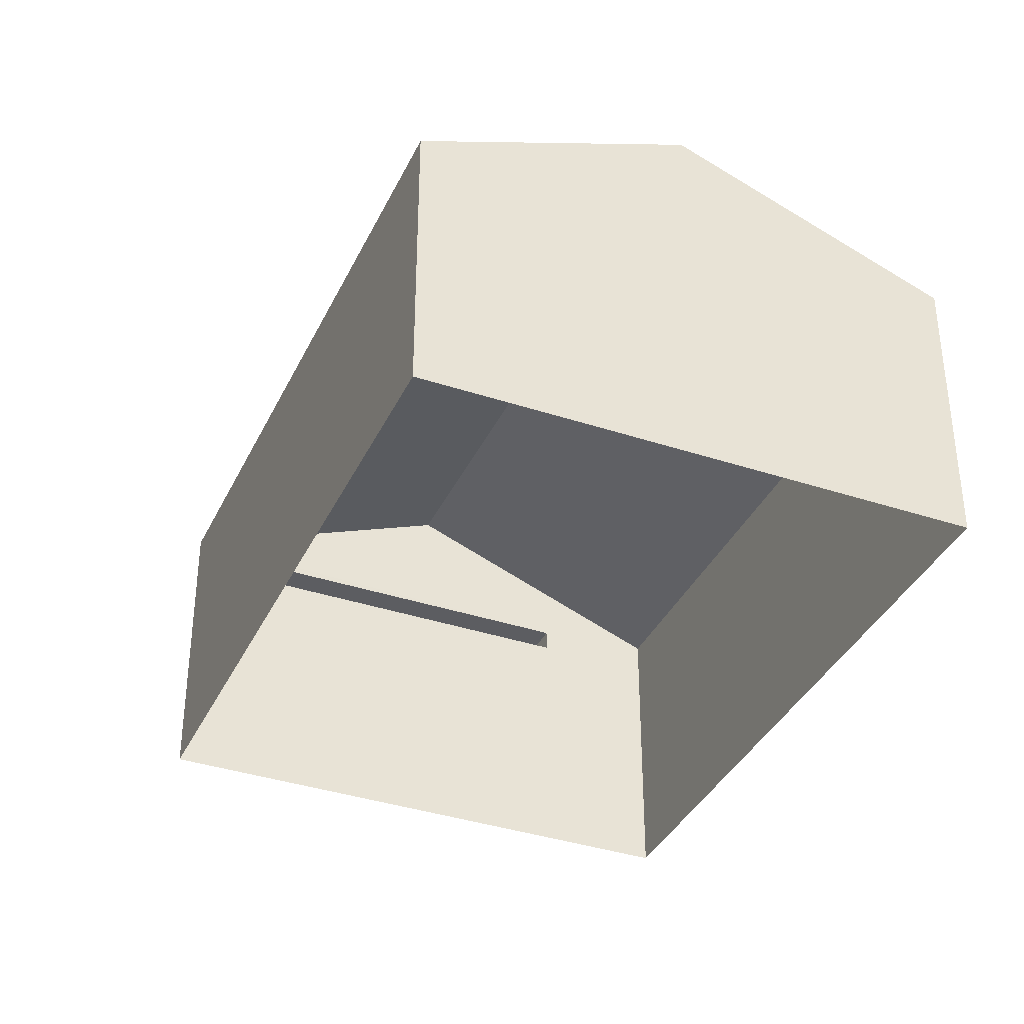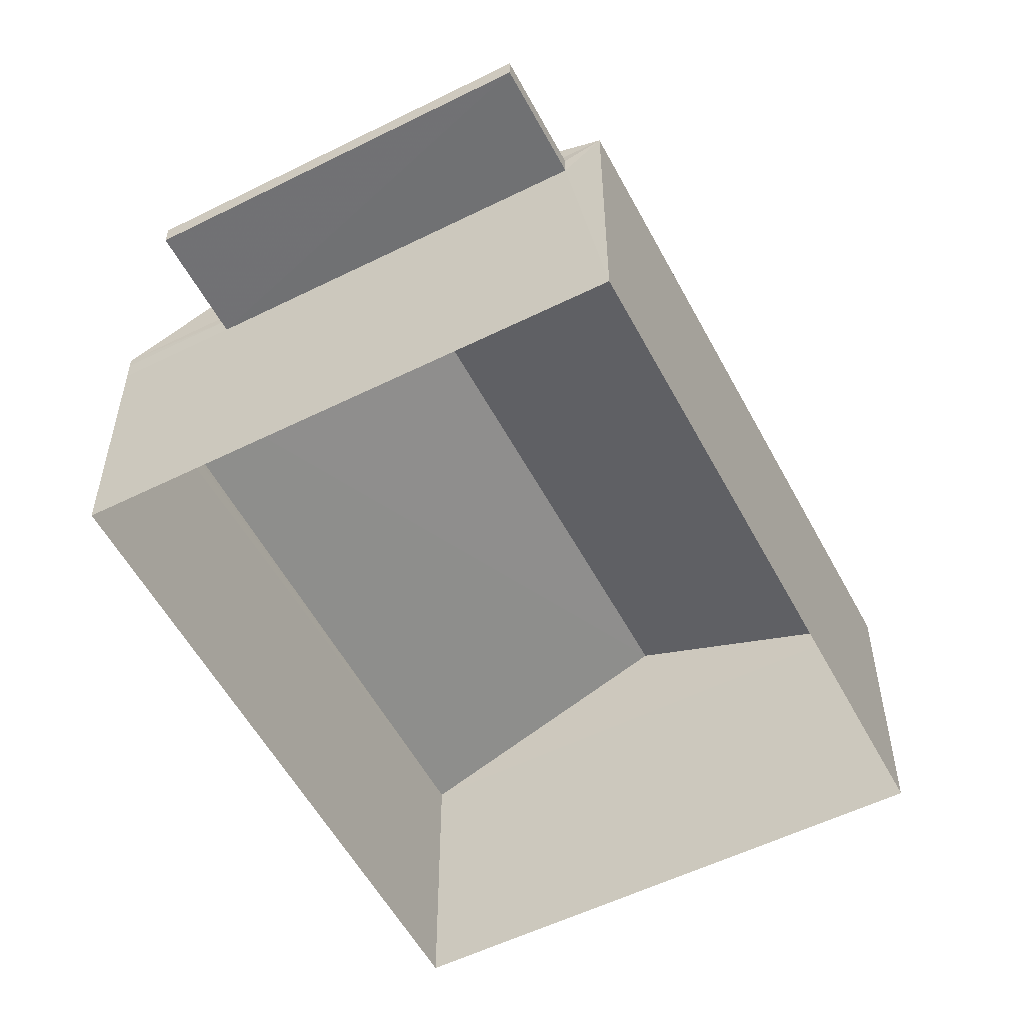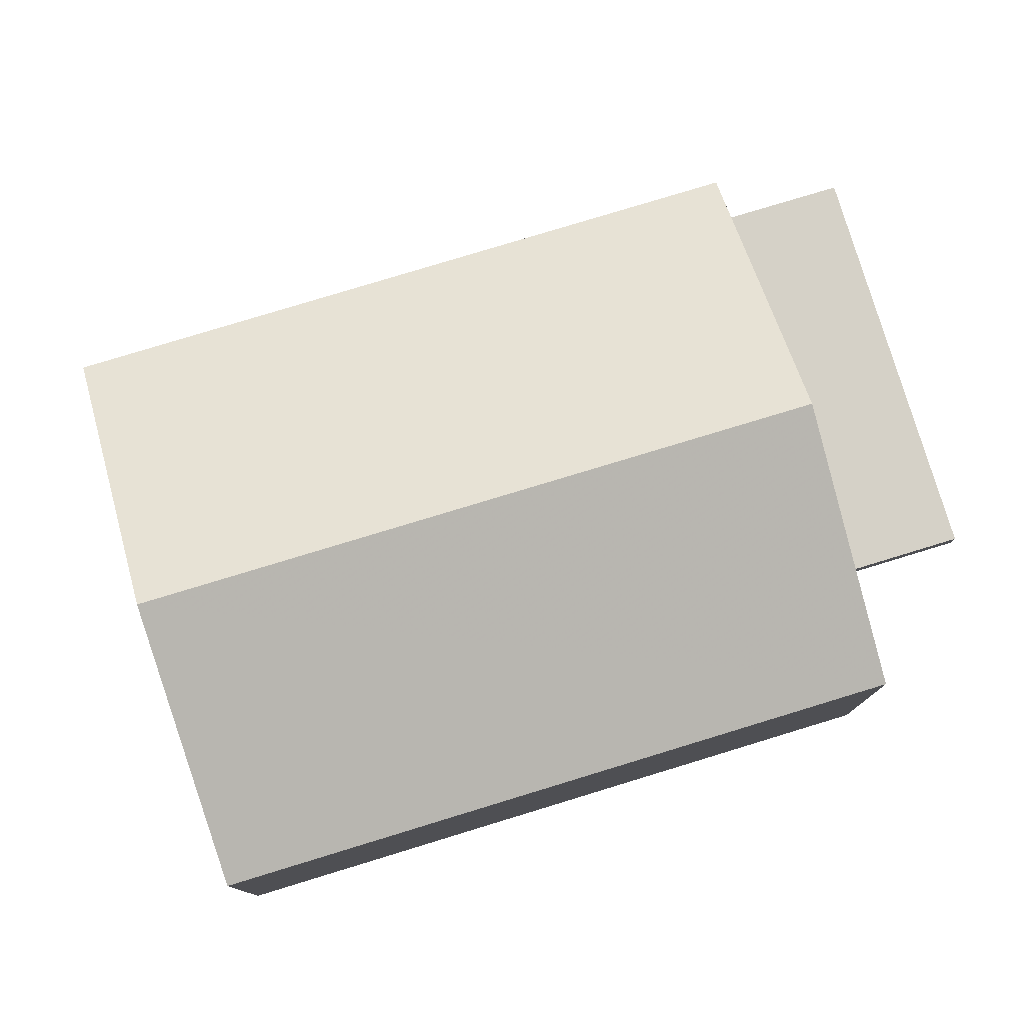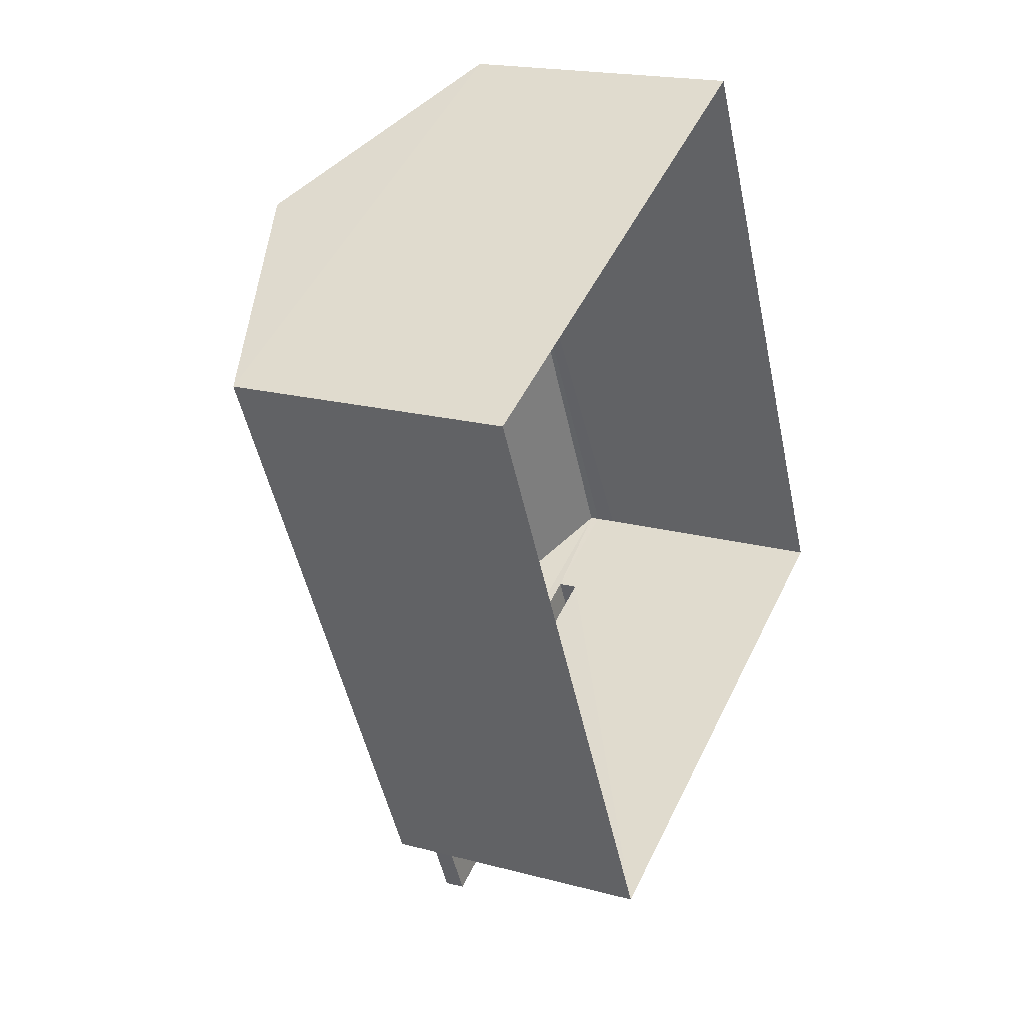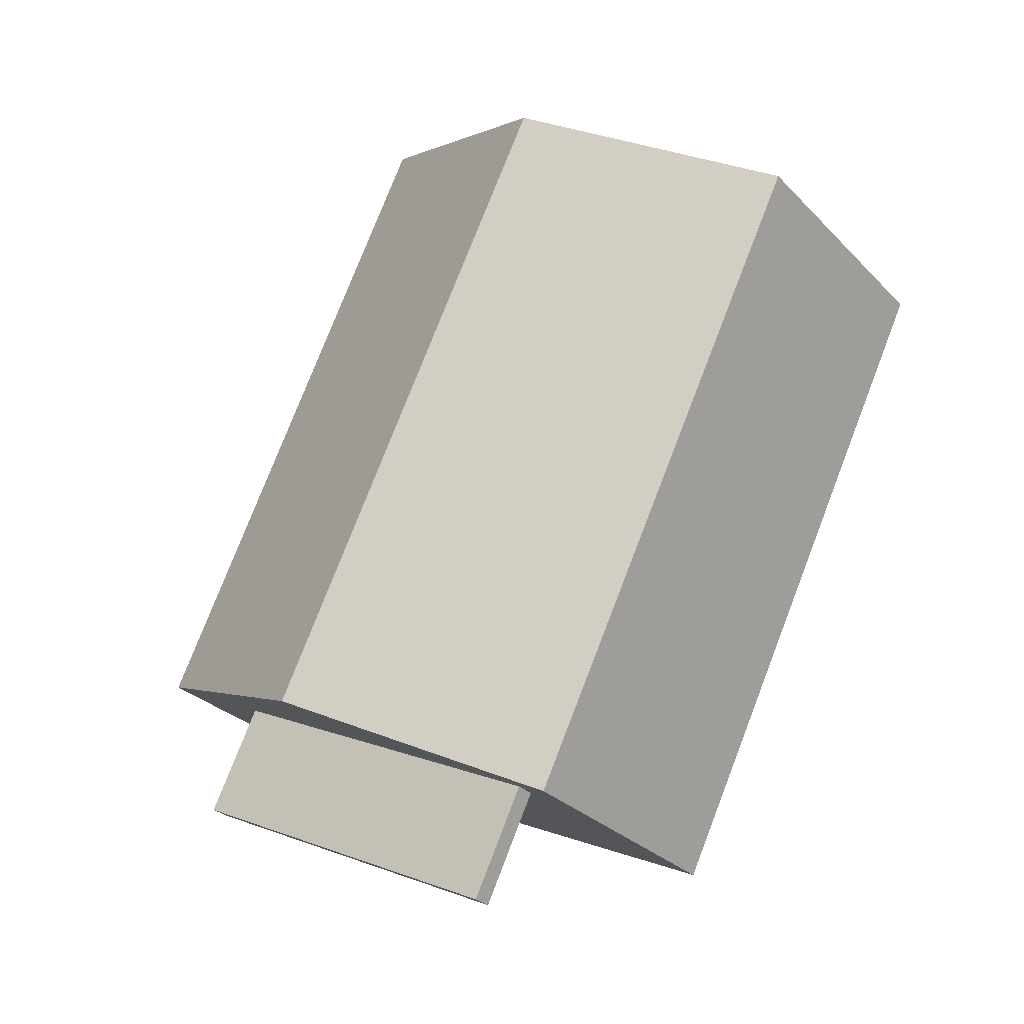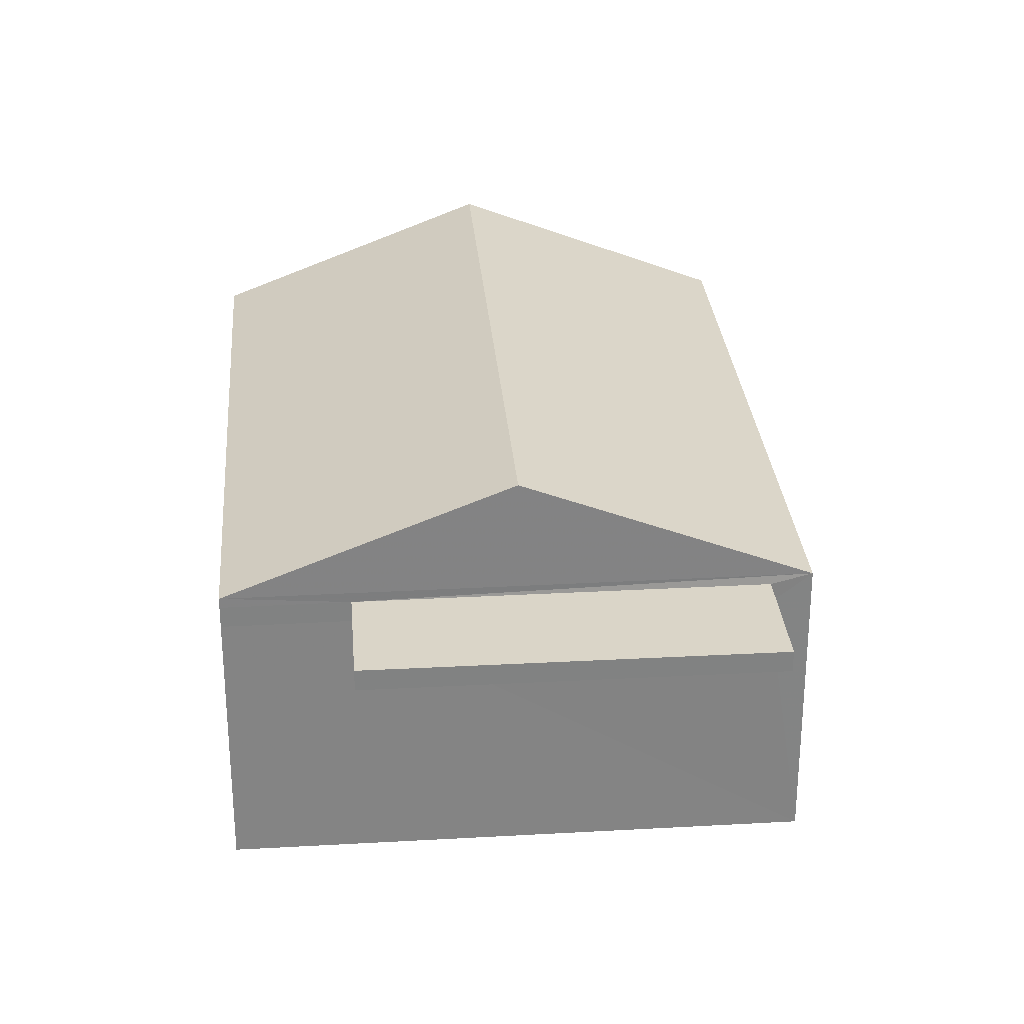
<metadata>
{"format":"obj","ext":"obj","renderer":"f3d","projection":"perspective","resolution":1024,"background":"white","views":[{"elev":-37.0,"azim":130.9,"up":"+Z"},{"elev":-55.3,"azim":1.7,"up":"+Z"},{"elev":78.9,"azim":-132.9,"up":"+Z"},{"elev":18.9,"azim":117.3,"up":"+Y"},{"elev":-29.1,"azim":34.6,"up":"+Y"},{"elev":29.1,"azim":-30.6,"up":"+Z"}]}
</metadata>
<code>
v -8.817e+04 -9.874e+04 9.273
v -8.818e+04 -9.874e+04 9.273
v -8.817e+04 -9.873e+04 9.273
v -8.817e+04 -9.873e+04 9.274
v -8.818e+04 -9.874e+04 12.34
v -8.817e+04 -9.874e+04 12.34
v -8.818e+04 -9.874e+04 12.34
v -8.817e+04 -9.874e+04 12.34
v -8.818e+04 -9.874e+04 12.59
v -8.818e+04 -9.874e+04 12.59
v -8.817e+04 -9.874e+04 12.59
v -8.817e+04 -9.874e+04 12.59
v -8.818e+04 -9.874e+04 12.71
v -8.817e+04 -9.873e+04 13.98
v -8.817e+04 -9.873e+04 12.71
v -8.818e+04 -9.874e+04 13.98
v -8.817e+04 -9.873e+04 12.71
v -8.817e+04 -9.874e+04 12.71
v -8.818e+04 -9.874e+04 12.34
v -8.818e+04 -9.874e+04 12.59
f 1 2 3
f 4 1 3
f 5 6 7
f 5 8 6
f 9 10 11
f 12 9 11
f 13 14 15
f 16 14 13
f 14 16 17
f 17 16 18
f 8 11 6
f 8 12 11
f 11 10 7
f 6 11 7
f 9 7 10
f 9 5 7
f 5 2 1
f 19 2 5
f 9 13 20
f 1 18 8
f 18 13 9
f 9 12 18
f 5 1 8
f 8 18 12
f 16 13 18
f 14 17 15
f 15 4 3
f 15 17 4
f 17 18 1
f 4 17 1
f 19 20 15
f 2 19 3
f 20 13 15
f 19 15 3
f 9 20 19
f 5 9 19

</code>
